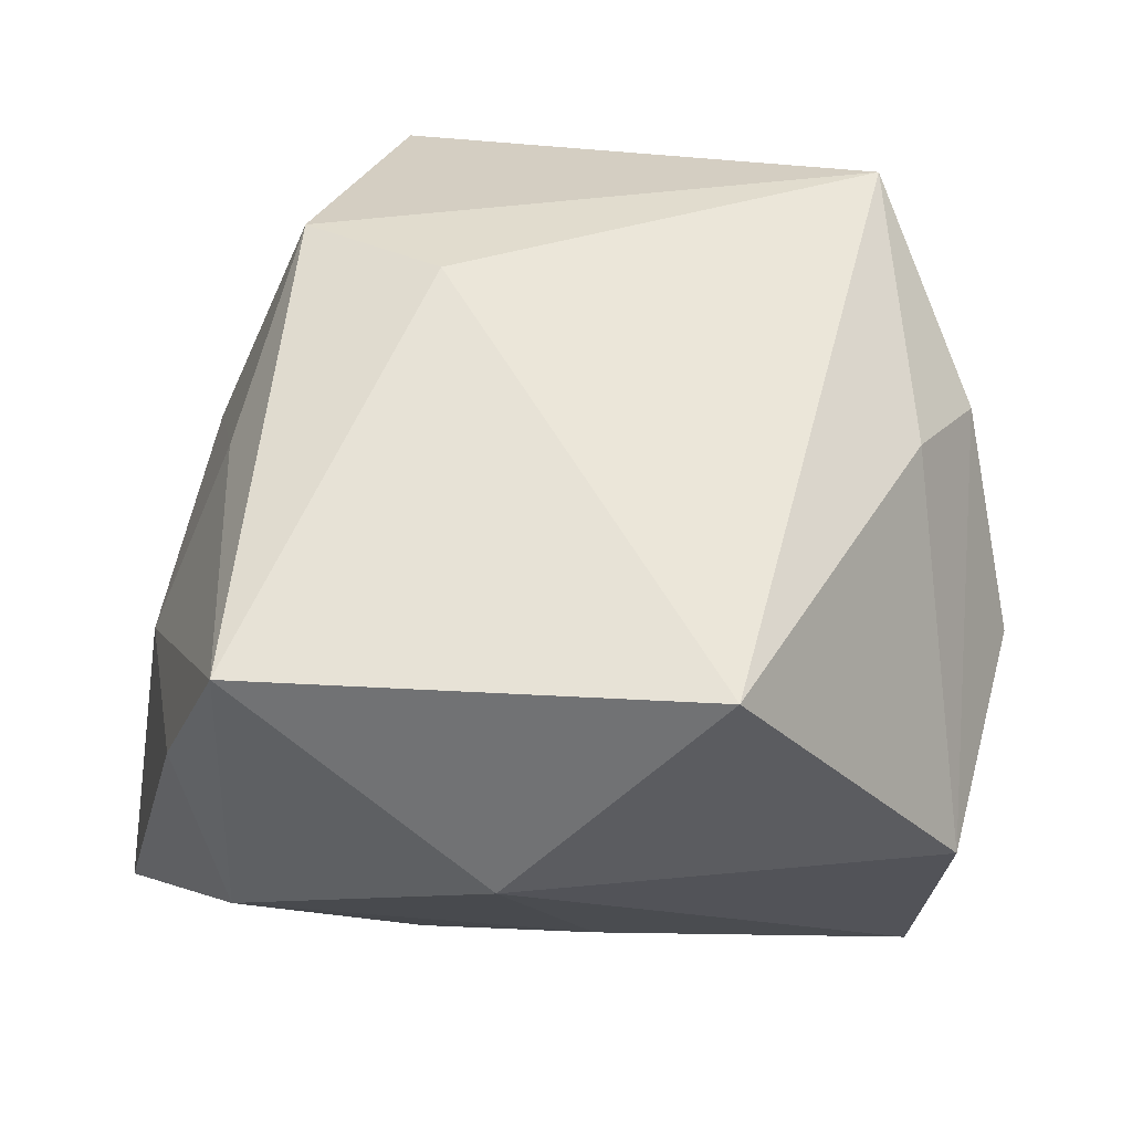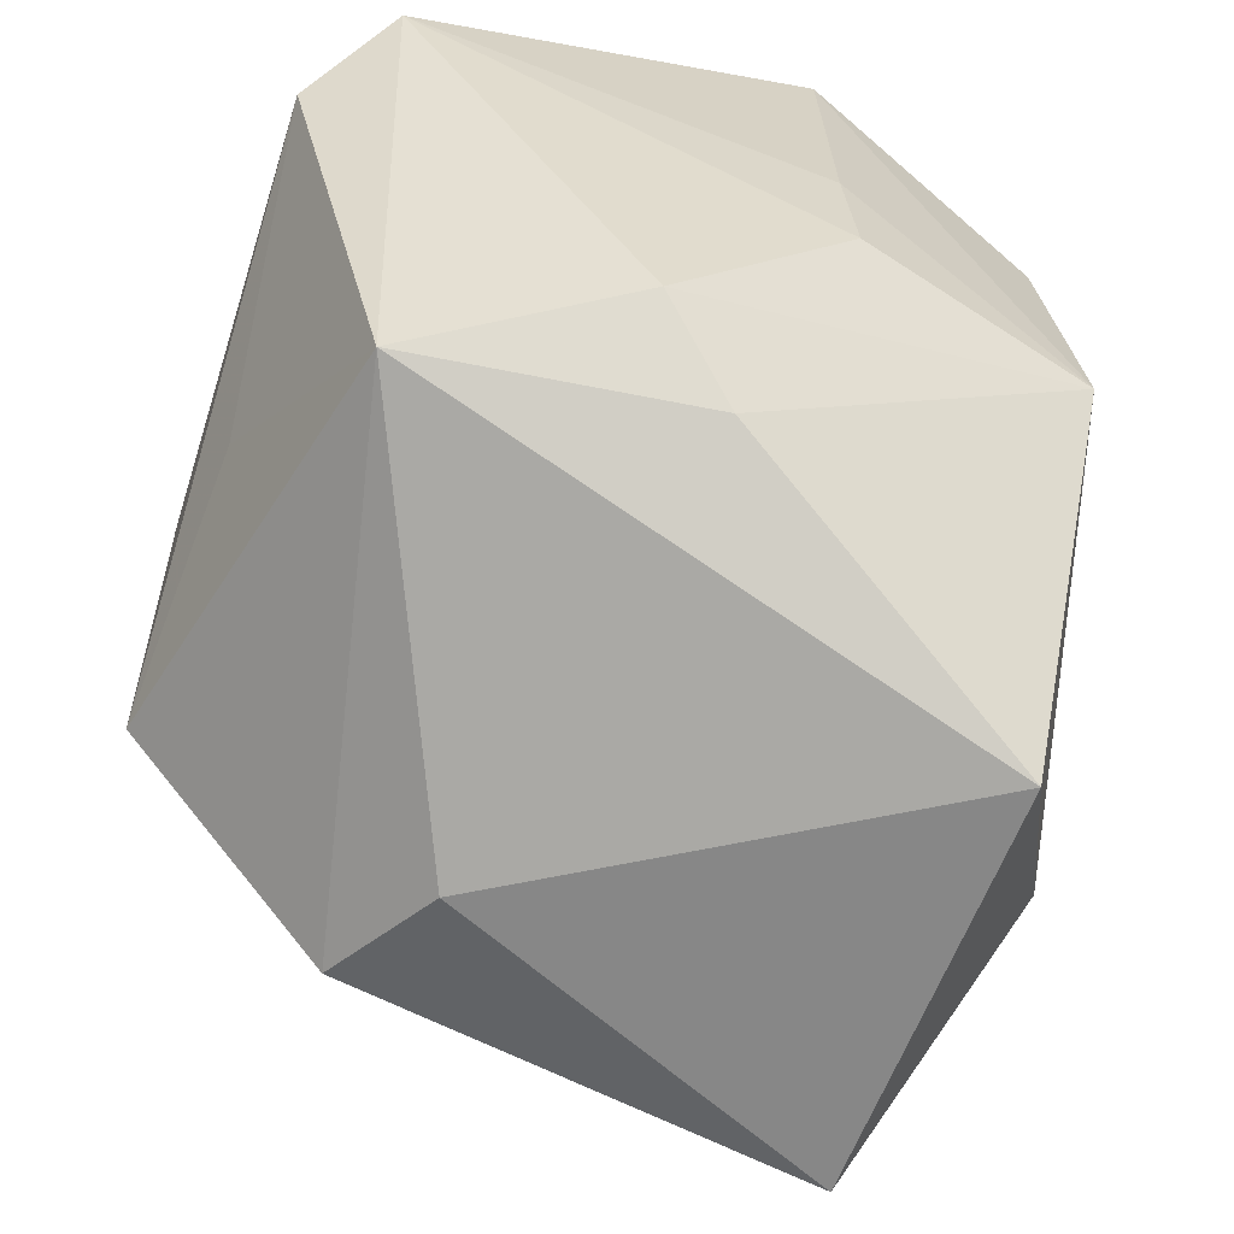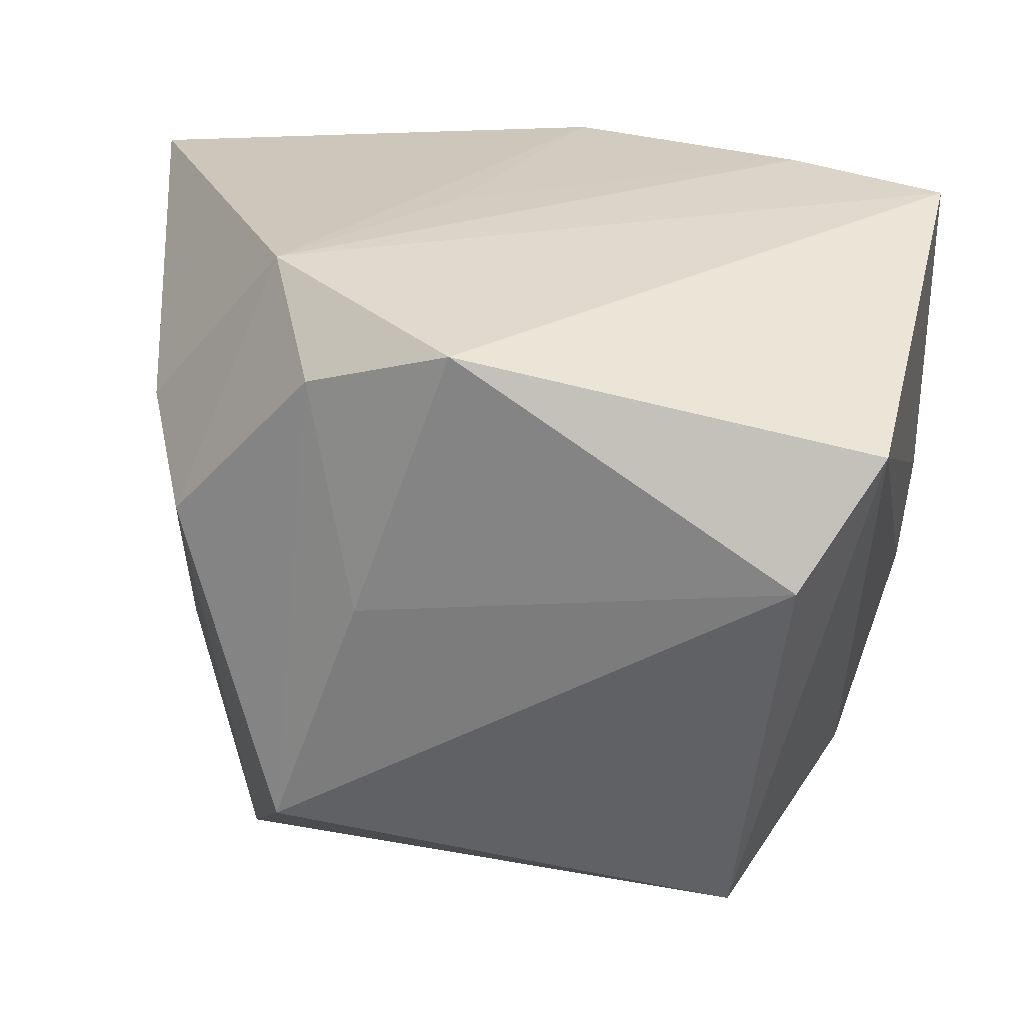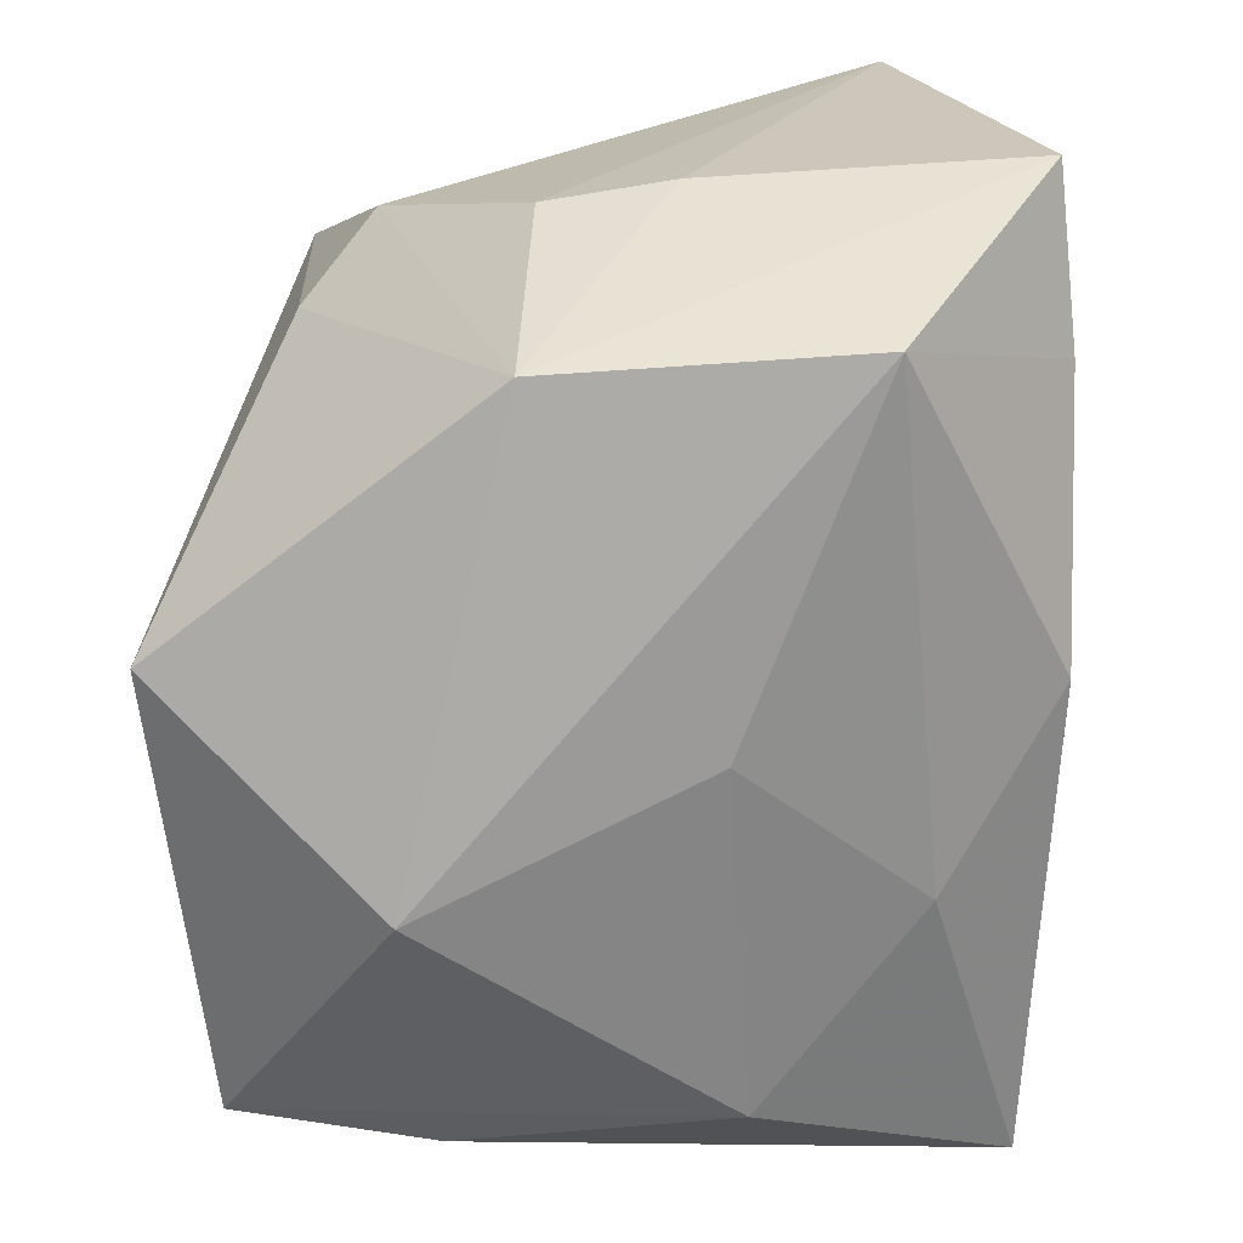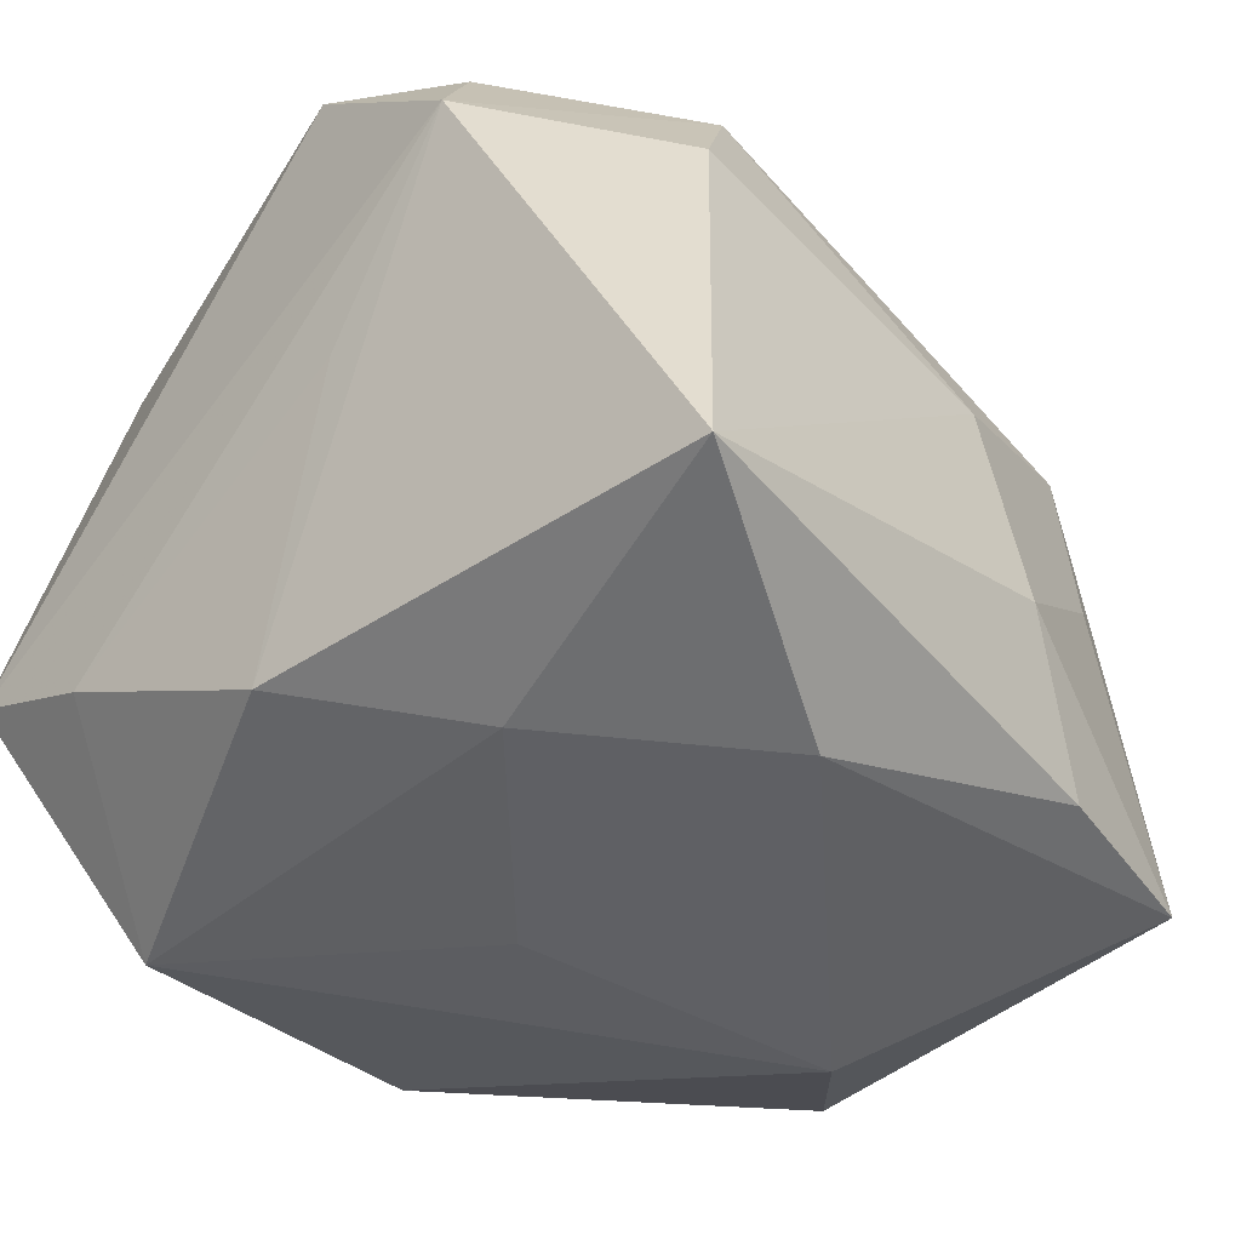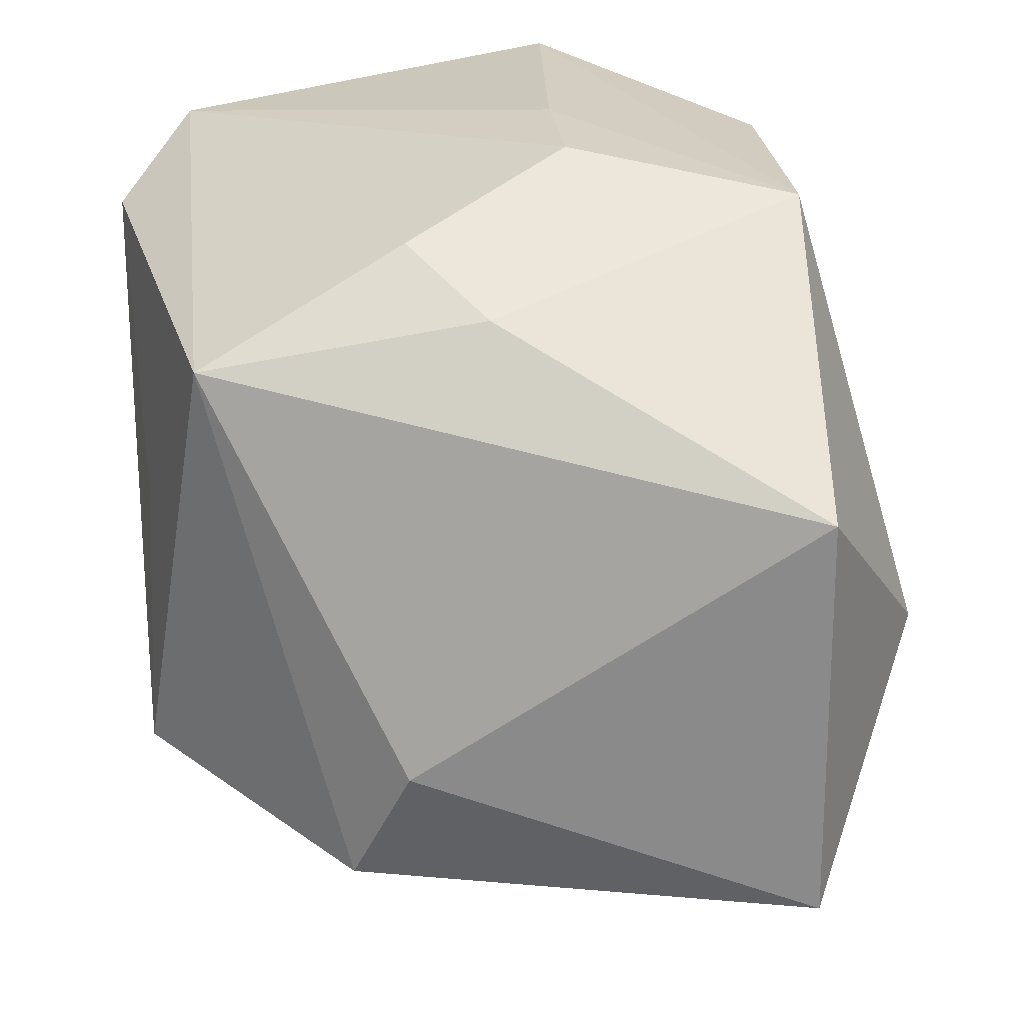
<metadata>
{"format":"obj","ext":"obj","renderer":"f3d","projection":"perspective","resolution":1024,"background":"white","views":[{"elev":-26.7,"azim":176.9,"up":"+Y"},{"elev":-66.2,"azim":-107.4,"up":"+Z"},{"elev":26.6,"azim":-169.1,"up":"+Z"},{"elev":-64.9,"azim":-87.8,"up":"+Y"},{"elev":-34.1,"azim":45.7,"up":"+Y"},{"elev":-67.5,"azim":-85.8,"up":"+Z"}]}
</metadata>
<code>
v 0.005281 0.004668 0.02909
v -0.03383 -0.006359 0.003197
v 0.007217 -0.03403 -0.01705
v -0.03291 -0.007503 -0.006611
v -0.0324 0.02717 0.01914
v 0.03728 -0.01743 0.02518
v 0.02705 -0.02432 -0.03112
v -0.00164 -0.01889 0.02835
v 0.01156 0.02999 0.02292
v 0.007532 0.03299 0.005142
v -0.0002654 0.03299 0.02716
v -0.001131 -0.02908 0.004982
v 0.01216 0.008591 -0.03184
v 0.02234 0.01432 -0.02822
v -0.02379 -0.0006681 -0.02389
v -0.008442 -0.0264 -0.03363
v 0.0311 -0.0233 -0.01588
v 0.01231 -0.0239 0.01882
v -0.02146 -0.01039 0.02928
v 0.02909 0.007872 -0.0105
v -0.02781 -0.02493 0.01661
v 0.02728 -0.002182 -0.02391
v -0.005933 0.03053 -0.009129
v 0.03324 -0.01066 -0.01014
v -0.02771 -0.02672 -0.007655
v 0.02382 0.02635 0.009309
v -0.02899 0.005819 -0.01837
v -0.03431 -0.005802 0.02871
v 0.01612 0.0208 0.02928
v -0.02161 0.02288 -0.02503
v 0.02798 0.01746 0.01525
v 0.0149 0.03204 -0.01506
v 0.02736 -0.02696 0.005662
v -0.02654 0.03299 0.01004
f 8 6 29
f 32 30 23
f 23 34 32
f 30 34 23
f 5 34 30
f 29 6 31
f 31 26 29
f 6 20 31
f 31 20 26
f 34 5 11
f 11 28 29
f 11 5 28
f 29 28 19
f 6 8 18
f 3 25 16
f 28 5 2
f 2 5 4
f 2 25 28
f 2 4 25
f 3 16 7
f 29 26 9
f 9 11 29
f 9 26 32
f 1 8 29
f 29 19 1
f 1 19 8
f 6 18 33
f 3 7 33
f 3 33 12
f 12 33 18
f 15 16 25
f 30 16 15
f 24 20 6
f 13 7 16
f 13 16 30
f 10 9 32
f 11 9 10
f 32 34 10
f 34 11 10
f 21 18 8
f 21 12 18
f 8 19 21
f 21 19 28
f 28 25 21
f 21 25 3
f 3 12 21
f 25 4 27
f 27 15 25
f 30 15 27
f 27 5 30
f 4 5 27
f 17 24 6
f 7 24 17
f 6 33 17
f 17 33 7
f 20 24 22
f 22 24 7
f 7 13 14
f 14 22 7
f 14 30 32
f 14 13 30
f 20 22 14
f 32 26 14
f 26 20 14

</code>
